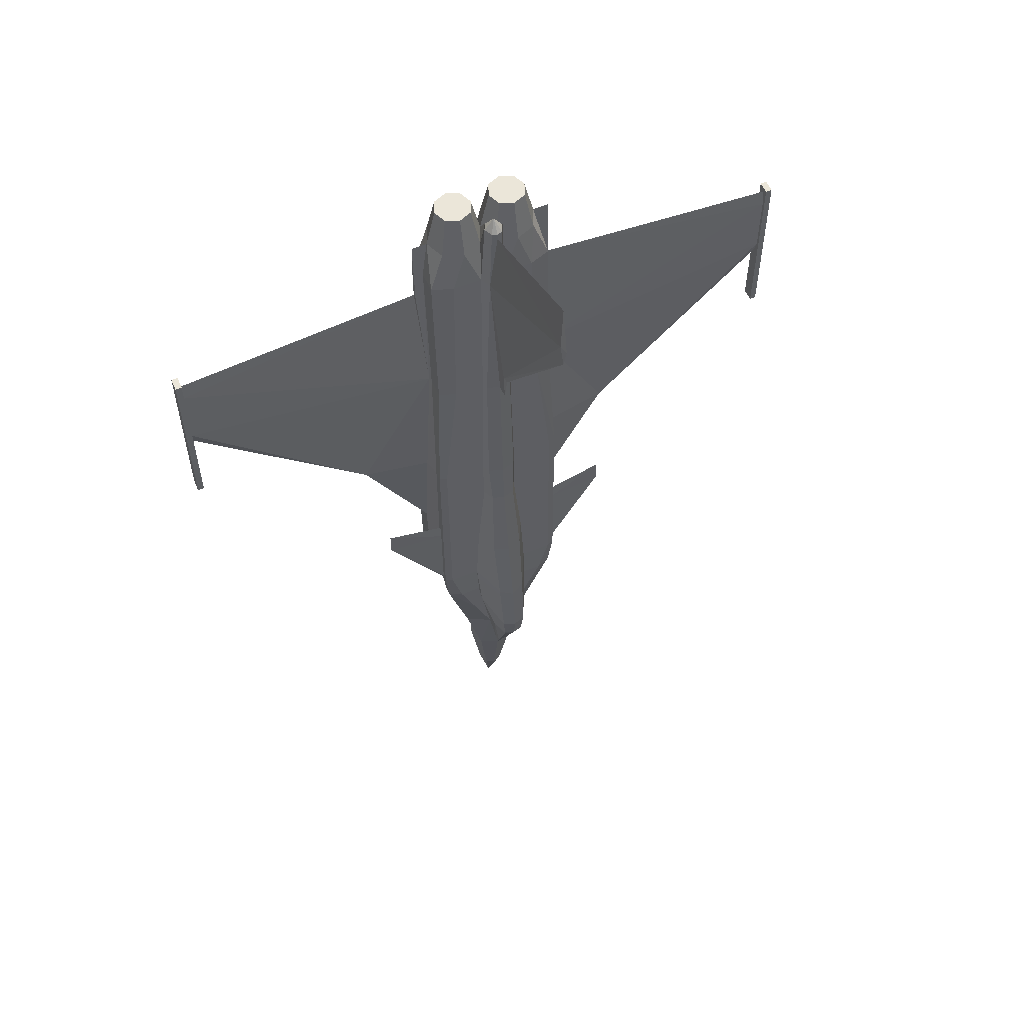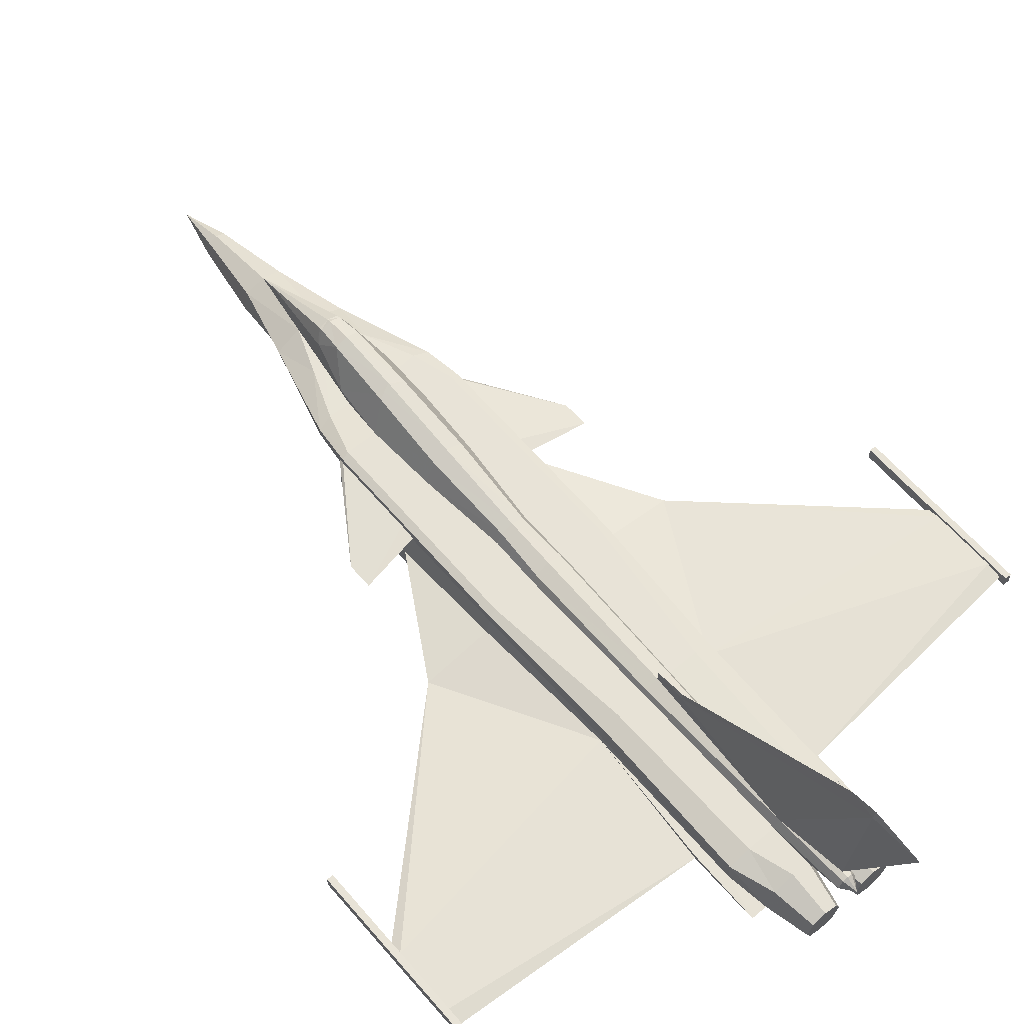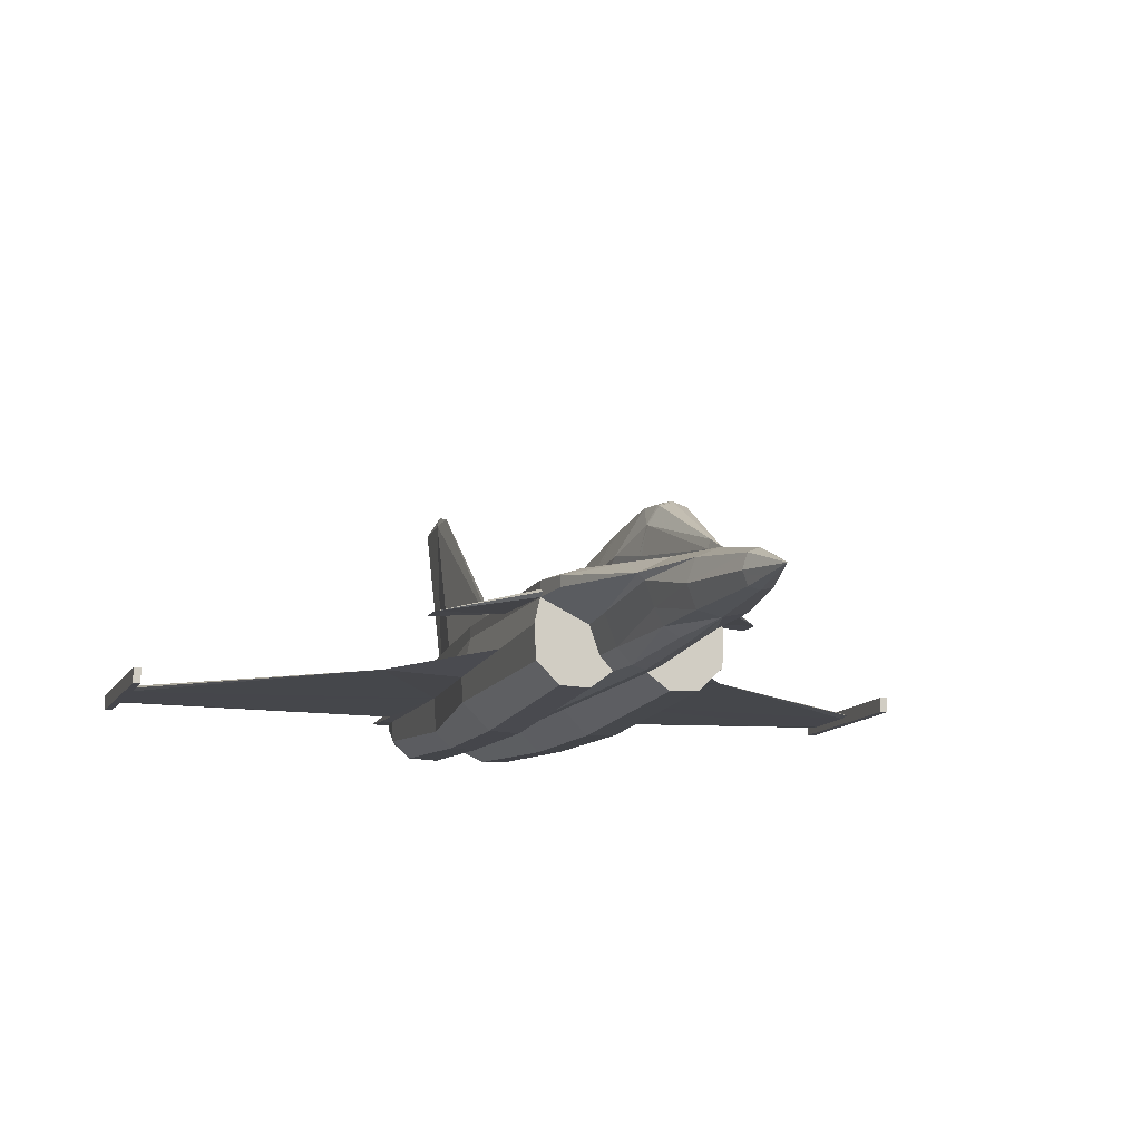
<metadata>
{"format":"obj","ext":"obj","renderer":"f3d","projection":"perspective","resolution":1024,"background":"white","views":[{"elev":56.7,"azim":156.6,"up":"+Z"},{"elev":62.0,"azim":-40.6,"up":"+Y"},{"elev":-10.1,"azim":163.7,"up":"+Y"}]}
</metadata>
<code>
v 0.3538 0.07372 0.07372
v 0.366 0.07676 0.1468
v 0.3598 0.05936 0.1462
v 0.3502 0.06334 0.07372
v 0.3417 0.05545 0.1468
v 0.3417 0.06154 0.07372
v 0.3417 0.07067 0.025
v 0.4087 0.1039 0.3478
v 0.408 0.1013 0.3417
v 0.4044 0.09932 0.31
v 0.4044 0.1078 0.31
v 0.4087 0.1103 0.3478
v 0.3777 0.09491 0.2148
v 0.3417 0.08894 0.07372
v 0.3417 0.1024 0.1468
v 0.3604 0.09416 0.1457
v 0.3502 0.08528 0.07372
v 0.39 0.1129 0.3069
v 0.4013 0.1129 0.3461
v 0.3721 0.07981 0.3478
v 0.3718 0.08285 0.3116
v 0.4087 0.09808 0.3478
v 0.3642 0.05787 0.3478
v 0.363 0.05849 0.3106
v 0.3664 0.07123 0.2139
v 0.3731 0.08981 0.214
v 0.3532 0.1072 0.2144
v 0.3448 0.1037 0.1651
v 0.3545 0.04693 0.3478
v 0.352 0.04625 0.3102
v 0.3417 0.04327 0.3478
v 0.3417 0.04327 0.3106
v 0.3606 0.05849 0.2132
v 0.3417 0.04936 0.2138
v 0.3487 0.05141 0.2129
v 0.3417 0.04327 0.5487
v 0.3502 0.04507 0.5487
v 0.3691 0.025 0.5487
v 0.3715 0.03413 0.3478
v 0.3941 0.03538 0.3478
v 0.3927 0.0263 0.5487
v 0.4117 0.0524 0.3478
v 0.4147 0.04756 0.5487
v 0.4124 0.08161 0.5484
v 0.4142 0.07372 0.4393
v 0.4129 0.07919 0.3478
v 0.4087 0.09808 0.5487
v 0.3417 0.04327 0.6888
v 0.3521 0.04551 0.6888
v 0.3691 0.02742 0.6888
v 0.3885 0.02848 0.6888
v 0.4019 0.04147 0.6888
v 0.4156 0.06719 0.5481
v 0.4032 0.06931 0.6883
v 0.4026 0.1011 0.6888
v 0.4026 0.08161 0.6888
v 0.4087 0.1072 0.5487
v 0.4087 0.1029 0.4301
v 0.4013 0.1098 0.5481
v 0.3673 0.1121 0.4135
v 0.359 0.1109 0.5002
v 0.3861 0.1068 0.6888
v 0.3597 0.1101 0.5485
v 0.3568 0.1071 0.6888
v 0.3821 0.1008 0.8471
v 0.4026 0.09366 0.8471
v 0.3417 0.04874 0.8471
v 0.3485 0.05048 0.8468
v 0.4018 0.05172 0.8477
v 0.3867 0.03718 0.8471
v 0.3622 0.03587 0.8471
v 0.3713 0.11 0.2599
v 0.4036 0.07751 0.6882
v 0.4117 0.069 0.8167
v 0.6522 0.07372 0.7832
v 0.6522 0.07372 0.7217
v 0.4787 0.07067 0.5487
v 0.6522 0.06943 0.7832
v 0.6522 0.06943 0.7223
v 0.6522 0.07067 0.7101
v 0.3616 0.1103 0.2637
v 0.3691 0.1131 0.3082
v 0.3609 0.1101 0.2599
v 0.3614 0.1145 0.2585
v 0.3621 0.1152 0.2622
v 0.3702 0.1131 0.332
v 0.3704 0.1131 0.3356
v 0.354 0.101 0.8471
v 0.3709 0.1131 0.3469
v 0.3417 0.1377 0.4117
v 0.3417 0.1255 0.5
v 0.3537 0.1215 0.5002
v 0.3571 0.1323 0.4133
v 0.3417 0.1224 0.5481
v 0.3559 0.1177 0.5484
v 0.3417 0.1163 0.6888
v 0.3543 0.1121 0.6888
v 0.349 0.1109 0.8471
v 0.3417 0.1498 0.3323
v 0.3417 0.1493 0.3356
v 0.3489 0.147 0.3356
v 0.3555 0.1446 0.3356
v 0.3555 0.145 0.3322
v 0.3702 0.1154 0.332
v 0.3704 0.1149 0.3356
v 0.3417 0.1133 0.9139
v 0.3441 0.2607 0.9263
v 0.3417 0.2595 0.975
v 0.3417 0.2625 0.9019
v 0.3429 0.1291 0.7192
v 0.3417 0.1113 0.1651
v 0.3435 0.1108 0.1651
v 0.3417 0.1346 0.7192
v 0.3467 0.1116 0.9202
v 0.3417 0.1133 0.9202
v 0.3508 0.1035 0.9202
v 0.3417 0.09503 0.9202
v 0.3497 0.09006 0.8867
v 0.3471 0.09627 0.9202
v 0.3417 0.07067 0.8867
v 0.3417 0.1042 0.9324
v 0.4087 0.1013 0.4451
v 0.4665 0.09808 0.43
v 0.4665 0.09808 0.4543
v 0.3417 0.1285 0.6888
v 0.4025 0.06868 0.8472
v 0.4026 0.0726 0.8471
v 0.3965 0.07067 0.8867
v 0.4117 0.07067 0.8867
v 0.4117 0.07247 0.8471
v 0.4117 0.06887 0.8471
v 0.4117 0.07347 0.8167
v 0.6522 0.07067 0.7984
v 0.6583 0.06458 0.634
v 0.6522 0.06458 0.634
v 0.6522 0.07676 0.634
v 0.6583 0.07676 0.634
v 0.6522 0.07676 0.8045
v 0.6583 0.07676 0.8045
v 0.6583 0.06458 0.8045
v 0.6522 0.06458 0.8045
v 0.3417 0.2686 0.9263
v 0.3417 0.1529 0.2503
v 0.3417 0.1513 0.2469
v 0.3315 0.1497 0.2513
v 0.3219 0.1145 0.2585
v 0.3212 0.1152 0.2622
v 0.3248 0.1352 0.2519
v 0.3245 0.136 0.2542
v 0.3318 0.1488 0.2477
v 0.3392 0.2607 0.9263
v 0.03109 0.06458 0.8045
v 0.03109 0.06943 0.7832
v 0.03109 0.07067 0.7984
v 0.03109 0.06458 0.634
v 0.03109 0.06943 0.7223
v 0.03109 0.07067 0.7101
v 0.03109 0.07676 0.634
v 0.03109 0.07372 0.7217
v 0.03109 0.07676 0.8045
v 0.03109 0.07372 0.7832
v 0.025 0.06458 0.8045
v 0.025 0.07676 0.8045
v 0.025 0.07676 0.634
v 0.025 0.06458 0.634
v 0.2716 0.069 0.8167
v 0.2801 0.06931 0.6883
v 0.2716 0.07347 0.8167
v 0.2798 0.07751 0.6882
v 0.2691 0.07372 0.4393
v 0.2677 0.06719 0.5481
v 0.2046 0.07067 0.5487
v 0.271 0.08161 0.5484
v 0.2716 0.06887 0.8471
v 0.2716 0.07247 0.8471
v 0.2808 0.06868 0.8472
v 0.2808 0.0726 0.8471
v 0.2716 0.07067 0.8867
v 0.2869 0.07067 0.8867
v 0.2808 0.08161 0.6888
v 0.2808 0.09366 0.8471
v 0.2808 0.1011 0.6888
v 0.2814 0.04147 0.6888
v 0.2816 0.05172 0.8477
v 0.3404 0.1291 0.7192
v 0.2747 0.09808 0.5487
v 0.2716 0.0524 0.3478
v 0.2686 0.04756 0.5487
v 0.2168 0.09808 0.43
v 0.2754 0.1013 0.3417
v 0.2747 0.09808 0.3478
v 0.2747 0.1013 0.4451
v 0.2168 0.09808 0.4543
v 0.2747 0.1039 0.3478
v 0.2747 0.1029 0.4301
v 0.3519 0.1497 0.2513
v 0.3515 0.1488 0.2477
v 0.3588 0.136 0.2542
v 0.3586 0.1352 0.2519
v 0.3332 0.06334 0.07372
v 0.3235 0.05936 0.1462
v 0.3173 0.07676 0.1468
v 0.3295 0.07372 0.07372
v 0.2747 0.1103 0.3478
v 0.279 0.1078 0.31
v 0.279 0.09932 0.31
v 0.3056 0.09491 0.2148
v 0.3332 0.08528 0.07372
v 0.323 0.09416 0.1457
v 0.282 0.1129 0.3461
v 0.2933 0.1129 0.3069
v 0.3115 0.08285 0.3116
v 0.3112 0.07981 0.3478
v 0.3204 0.05849 0.3106
v 0.3191 0.05787 0.3478
v 0.3102 0.08981 0.214
v 0.3169 0.07123 0.2139
v 0.3301 0.1072 0.2144
v 0.3386 0.1037 0.1651
v 0.3313 0.04625 0.3102
v 0.3289 0.04693 0.3478
v 0.3228 0.05849 0.2132
v 0.3346 0.05141 0.2129
v 0.3332 0.04507 0.5487
v 0.3143 0.025 0.5487
v 0.3118 0.03413 0.3478
v 0.2906 0.0263 0.5487
v 0.2893 0.03538 0.3478
v 0.2704 0.07919 0.3478
v 0.3312 0.04551 0.6888
v 0.3143 0.02742 0.6888
v 0.2948 0.02848 0.6888
v 0.2747 0.1072 0.5487
v 0.282 0.1098 0.5481
v 0.3243 0.1109 0.5002
v 0.316 0.1121 0.4135
v 0.2972 0.1068 0.6888
v 0.3265 0.1071 0.6888
v 0.3236 0.1101 0.5485
v 0.3012 0.1008 0.8471
v 0.3348 0.05048 0.8468
v 0.2966 0.03718 0.8471
v 0.3211 0.03587 0.8471
v 0.312 0.11 0.2599
v 0.3143 0.1131 0.3082
v 0.3218 0.1103 0.2637
v 0.3224 0.1101 0.2599
v 0.313 0.1131 0.3356
v 0.3131 0.1131 0.332
v 0.3294 0.101 0.8471
v 0.3125 0.1131 0.3469
v 0.3263 0.1323 0.4133
v 0.3297 0.1215 0.5002
v 0.3274 0.1177 0.5484
v 0.3291 0.1121 0.6888
v 0.3343 0.1109 0.8471
v 0.3345 0.147 0.3356
v 0.3279 0.145 0.3322
v 0.3278 0.1446 0.3356
v 0.313 0.1149 0.3356
v 0.3131 0.1154 0.332
v 0.3399 0.1108 0.1651
v 0.3366 0.1116 0.9202
v 0.3325 0.1035 0.9202
v 0.3362 0.09627 0.9202
v 0.3337 0.09006 0.8867
v 0.3685 0.1209 0.2967
v 0.3539 0.1517 0.2746
v 0.3148 0.1209 0.2967
v 0.3294 0.1517 0.2746
v 0.3417 0.1559 0.2745
v 0.3556 0.1442 0.3386
v 0.3277 0.1442 0.3386
v 0.3143 0.09808 0.8867
v 0.2949 0.09006 0.8867
v 0.2949 0.05128 0.8867
v 0.3143 0.04327 0.8867
v 0.3337 0.05128 0.8867
v 0.3885 0.09006 0.8867
v 0.3885 0.05128 0.8867
v 0.3691 0.04327 0.8867
v 0.3497 0.05128 0.8867
v 0.3691 0.09808 0.8867
v 0.3272 0.05775 0.9263
v 0.3143 0.0524 0.9263
v 0.3325 0.07067 0.9263
v 0.3272 0.0836 0.9263
v 0.3143 0.08894 0.9263
v 0.3013 0.0836 0.9263
v 0.296 0.07067 0.9263
v 0.3013 0.05775 0.9263
v 0.3691 0.0524 0.9263
v 0.3561 0.05775 0.9263
v 0.3508 0.07067 0.9263
v 0.3561 0.0836 0.9263
v 0.3691 0.08894 0.9263
v 0.382 0.0836 0.9263
v 0.3873 0.07067 0.9263
v 0.382 0.05775 0.9263
f 1 2 3
f 4 3 5
f 1 4 7
f 4 6 7
f 8 9 10
f 10 13 11
f 14 15 16
f 17 16 2
f 7 17 1
f 14 17 7
f 12 11 18
f 20 21 10
f 23 24 21
f 24 25 26
f 16 27 13
f 15 28 16
f 16 13 26
f 26 2 16
f 2 26 25
f 29 30 24
f 31 32 30
f 30 33 24
f 32 34 35
f 33 25 24
f 30 35 33
f 25 3 2
f 33 3 25
f 33 5 3
f 35 5 33
f 5 35 34
f 21 13 10
f 31 29 36
f 36 29 37
f 29 38 37
f 29 39 38
f 38 39 40
f 40 42 43
f 44 45 46
f 45 42 46
f 48 36 37
f 37 38 50
f 50 38 41
f 41 43 52
f 52 43 53
f 55 56 47
f 57 58 8
f 57 12 19
f 19 60 61
f 55 57 59
f 59 63 64
f 65 66 55
f 67 48 49
f 69 70 51
f 71 50 51
f 71 68 49
f 21 26 13
f 11 72 18
f 11 13 72
f 73 74 75
f 76 73 75
f 77 73 76
f 78 54 79
f 79 54 77
f 80 79 77
f 54 53 77
f 77 76 80
f 77 44 73
f 13 27 72
f 81 82 18
f 83 81 18
f 81 83 84
f 86 87 19
f 88 65 62
f 83 72 27
f 86 18 82
f 19 89 60
f 61 63 59
f 90 91 92
f 93 92 61
f 91 94 95
f 92 95 63
f 94 96 97
f 95 97 64
f 96 98 97
f 97 98 88
f 99 100 101
f 99 101 102
f 87 89 19
f 87 86 104
f 105 104 103
f 106 98 107
f 107 108 106
f 109 107 110
f 111 112 15
f 110 113 109
f 28 15 112
f 28 27 16
f 93 60 89
f 114 98 106
f 114 116 88
f 117 118 119
f 120 118 117
f 116 118 88
f 116 119 118
f 107 98 110
f 96 110 98
f 121 114 115
f 121 116 114
f 121 119 116
f 121 117 119
f 9 22 10
f 57 47 122
f 47 22 122
f 9 8 123
f 124 58 122
f 124 123 58
f 58 123 8
f 122 123 124
f 22 123 122
f 22 9 123
f 45 53 43
f 44 47 56
f 125 113 110
f 96 125 110
f 126 69 52
f 56 55 66
f 73 56 127
f 128 129 130
f 129 128 126
f 130 129 131
f 73 127 130
f 74 131 126
f 74 132 130
f 77 45 44
f 77 53 45
f 73 132 74
f 75 74 133
f 54 78 74
f 78 133 74
f 134 135 136
f 137 136 138
f 135 134 140
f 134 137 139
f 139 138 141
f 136 76 75
f 138 75 133
f 138 133 141
f 136 80 76
f 136 135 80
f 135 79 80
f 141 78 79
f 133 78 141
f 107 109 142
f 142 108 107
f 143 144 145
f 146 147 148
f 148 147 149
f 148 149 150
f 150 149 145
f 150 145 144
f 151 108 142
f 142 109 151
f 152 153 154
f 155 156 153
f 157 156 155
f 157 155 158
f 159 157 158
f 152 154 160
f 154 161 160
f 160 161 159
f 162 152 160
f 162 163 164
f 152 162 165
f 163 160 158
f 164 158 155
f 166 154 153
f 166 153 167
f 154 166 161
f 166 168 169
f 170 171 172
f 173 170 172
f 174 175 168
f 167 176 174
f 168 175 177
f 174 178 175
f 174 176 179
f 177 175 178
f 177 180 169
f 177 181 182
f 167 183 184
f 185 125 96
f 185 113 125
f 169 180 186
f 187 188 171
f 189 190 191
f 192 189 191
f 193 189 192
f 194 189 195
f 144 196 197
f 196 198 197
f 197 198 199
f 198 85 199
f 199 85 84
f 196 144 143
f 200 201 202
f 6 5 201
f 7 200 203
f 7 6 200
f 204 205 206
f 205 207 206
f 208 209 15
f 203 202 209
f 203 208 7
f 7 208 14
f 210 211 205
f 191 206 212
f 213 212 214
f 212 216 217
f 207 218 209
f 209 219 15
f 216 207 209
f 209 202 216
f 217 216 202
f 215 214 220
f 221 220 32
f 214 222 220
f 220 223 34
f 214 217 222
f 222 223 220
f 202 201 217
f 217 201 222
f 201 5 222
f 222 5 223
f 34 223 5
f 206 207 212
f 36 221 31
f 224 221 36
f 224 225 221
f 225 226 221
f 227 228 226
f 227 188 187
f 186 191 229
f 229 187 170
f 230 224 36
f 230 231 225
f 232 227 225
f 232 183 188
f 167 171 188
f 233 186 180
f 204 194 195
f 234 210 204
f 234 235 236
f 237 234 233
f 237 238 239
f 237 182 181
f 241 230 48
f 183 232 242
f 242 232 231
f 231 230 241
f 207 216 212
f 211 244 205
f 244 207 205
f 161 166 169
f 161 169 159
f 159 169 172
f 156 167 153
f 172 167 156
f 172 156 157
f 172 171 167
f 157 159 172
f 169 173 172
f 244 218 207
f 211 245 246
f 244 211 246
f 147 146 247
f 211 210 248
f 238 237 240
f 218 244 247
f 245 211 249
f 236 251 210
f 234 239 235
f 252 253 91
f 236 235 253
f 253 254 94
f 235 239 254
f 254 255 96
f 239 238 255
f 255 256 96
f 238 250 256
f 257 100 99
f 258 259 257
f 210 251 248
f 260 261 249
f 259 258 261
f 151 256 106
f 106 108 151
f 185 151 109
f 15 262 111
f 109 113 185
f 262 15 219
f 209 218 219
f 251 236 252
f 115 106 256
f 256 250 264
f 265 266 117
f 117 266 120
f 250 266 264
f 266 265 264
f 185 256 151
f 256 185 96
f 115 263 121
f 263 264 121
f 264 265 121
f 265 117 121
f 206 191 190
f 195 192 186
f 192 191 186
f 189 194 190
f 192 195 193
f 195 189 193
f 84 27 28
f 199 84 28
f 199 28 112
f 197 199 112
f 198 267 85
f 198 196 268
f 267 198 268
f 219 218 146
f 219 146 148
f 262 219 148
f 262 148 150
f 147 269 149
f 270 145 149
f 270 149 269
f 262 150 144
f 269 147 246
f 270 271 143
f 111 144 197
f 82 81 85
f 196 143 271
f 100 90 93
f 101 272 102
f 83 27 84
f 87 105 89
f 105 102 272
f 271 99 103
f 93 89 272
f 104 267 268
f 86 82 267
f 257 273 252
f 259 273 257
f 146 218 247
f 251 260 248
f 251 273 259
f 270 258 99
f 273 251 252
f 258 270 269
f 261 269 245
f 179 181 177
f 176 184 179
f 250 240 274
f 274 266 250
f 274 240 275
f 275 240 181
f 179 275 181
f 184 276 179
f 184 242 276
f 242 243 277
f 243 241 278
f 243 278 277
f 67 120 278
f 278 241 67
f 66 279 128
f 128 280 69
f 280 70 69
f 281 71 70
f 282 68 71
f 281 282 71
f 282 120 67
f 67 68 282
f 127 66 128
f 128 69 126
f 283 65 88
f 88 118 283
f 279 65 283
f 66 65 279
f 284 285 277
f 286 284 278
f 287 286 120
f 288 287 266
f 289 288 274
f 290 289 275
f 291 290 179
f 282 281 292
f 120 282 293
f 118 120 294
f 283 118 295
f 279 283 296
f 128 279 297
f 280 128 298
f 285 291 276
f 281 280 299
f 291 285 284
f 221 226 228
f 23 20 22
f 298 297 296
f 242 276 277
f 277 276 242
f 70 280 281
f 281 280 70
f 1 3 4
f 4 5 6
f 8 10 11
f 8 11 12
f 14 16 17
f 17 2 1
f 12 18 19
f 20 10 22
f 23 21 20
f 24 26 21
f 29 24 23
f 31 30 29
f 32 35 30
f 38 40 41
f 40 43 41
f 44 46 22
f 44 22 47
f 48 37 49
f 37 50 49
f 50 41 51
f 41 52 51
f 52 53 54
f 55 47 57
f 57 8 12
f 57 19 59
f 19 61 59
f 55 59 62
f 59 64 62
f 65 55 62
f 67 49 68
f 69 51 52
f 71 51 70
f 71 49 50
f 83 18 72
f 81 84 85
f 86 19 18
f 88 62 64
f 90 92 93
f 93 61 60
f 91 95 92
f 92 63 61
f 94 97 95
f 95 64 63
f 97 88 64
f 99 102 103
f 87 104 105
f 105 103 102
f 114 106 115
f 114 88 98
f 57 122 58
f 45 43 42
f 44 56 73
f 126 52 54
f 56 66 127
f 128 130 127
f 129 126 131
f 73 130 132
f 74 126 54
f 74 130 131
f 134 136 137
f 137 138 139
f 135 140 141
f 134 139 140
f 139 141 140
f 136 75 138
f 141 79 135
f 155 153 152
f 160 159 158
f 162 160 163
f 162 164 165
f 152 165 155
f 163 158 164
f 164 155 165
f 174 168 166
f 167 174 166
f 168 177 169
f 174 179 178
f 177 178 179
f 177 182 180
f 167 184 176
f 169 186 173
f 187 171 170
f 200 202 203
f 6 201 200
f 204 206 190
f 204 190 194
f 208 15 14
f 203 209 208
f 210 205 204
f 191 212 213
f 213 214 215
f 212 217 214
f 215 220 221
f 221 32 31
f 220 34 32
f 227 226 225
f 227 187 228
f 186 229 170
f 186 170 173
f 230 36 48
f 230 225 224
f 232 225 231
f 232 188 227
f 167 188 183
f 233 180 182
f 204 195 233
f 234 204 233
f 234 236 210
f 237 233 182
f 237 239 234
f 237 181 240
f 241 48 67
f 183 242 184
f 242 231 243
f 231 241 243
f 244 246 247
f 147 247 246
f 211 248 249
f 238 240 250
f 252 91 90
f 236 253 252
f 253 94 91
f 235 254 253
f 254 96 94
f 239 255 254
f 238 256 255
f 258 257 99
f 260 249 248
f 259 261 260
f 115 256 263
f 256 264 263
f 195 186 233
f 262 144 111
f 269 246 245
f 270 143 145
f 111 197 112
f 82 85 267
f 196 271 268
f 100 93 272
f 100 272 101
f 105 272 89
f 271 103 268
f 104 268 103
f 86 267 104
f 257 252 90
f 257 90 100
f 251 259 260
f 270 99 271
f 258 269 261
f 261 245 249
f 284 277 278
f 286 278 120
f 287 120 266
f 288 266 274
f 289 274 275
f 290 275 179
f 291 179 276
f 282 292 293
f 120 293 294
f 118 294 295
f 283 295 296
f 279 296 297
f 128 297 298
f 280 298 299
f 285 276 277
f 281 299 292
f 291 284 286
f 291 286 287
f 291 287 288
f 291 288 289
f 291 289 290
f 221 228 187
f 221 187 229
f 221 229 191
f 221 191 213
f 221 213 215
f 23 22 46
f 23 46 42
f 23 42 40
f 23 40 39
f 23 39 29
f 298 296 295
f 298 295 294
f 298 294 293
f 298 293 292
f 298 292 299

</code>
